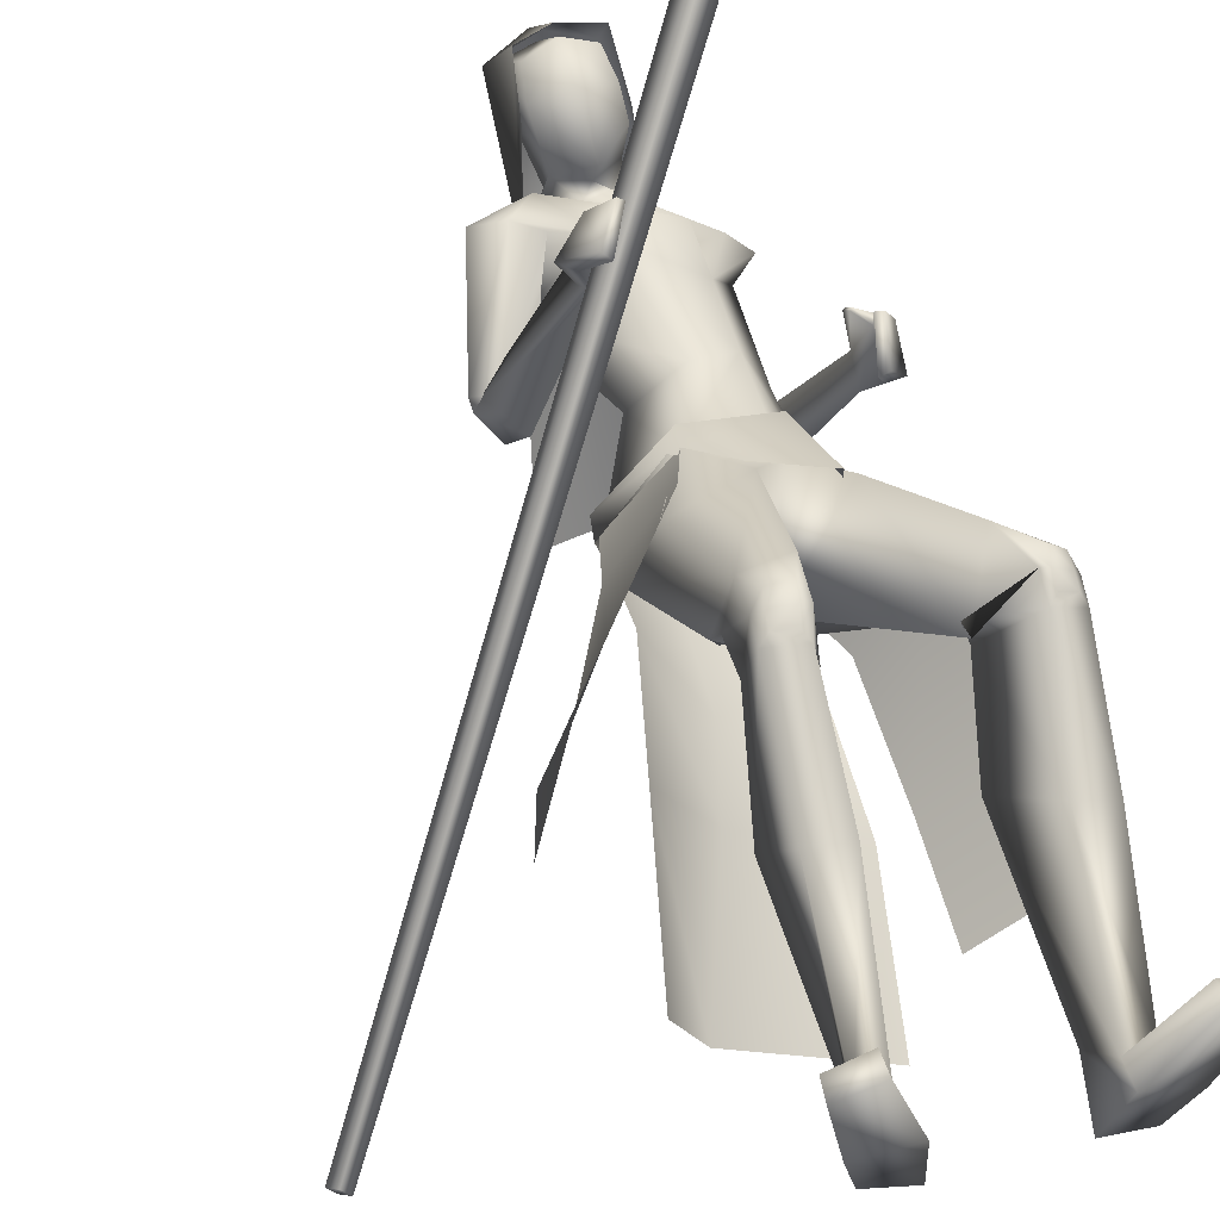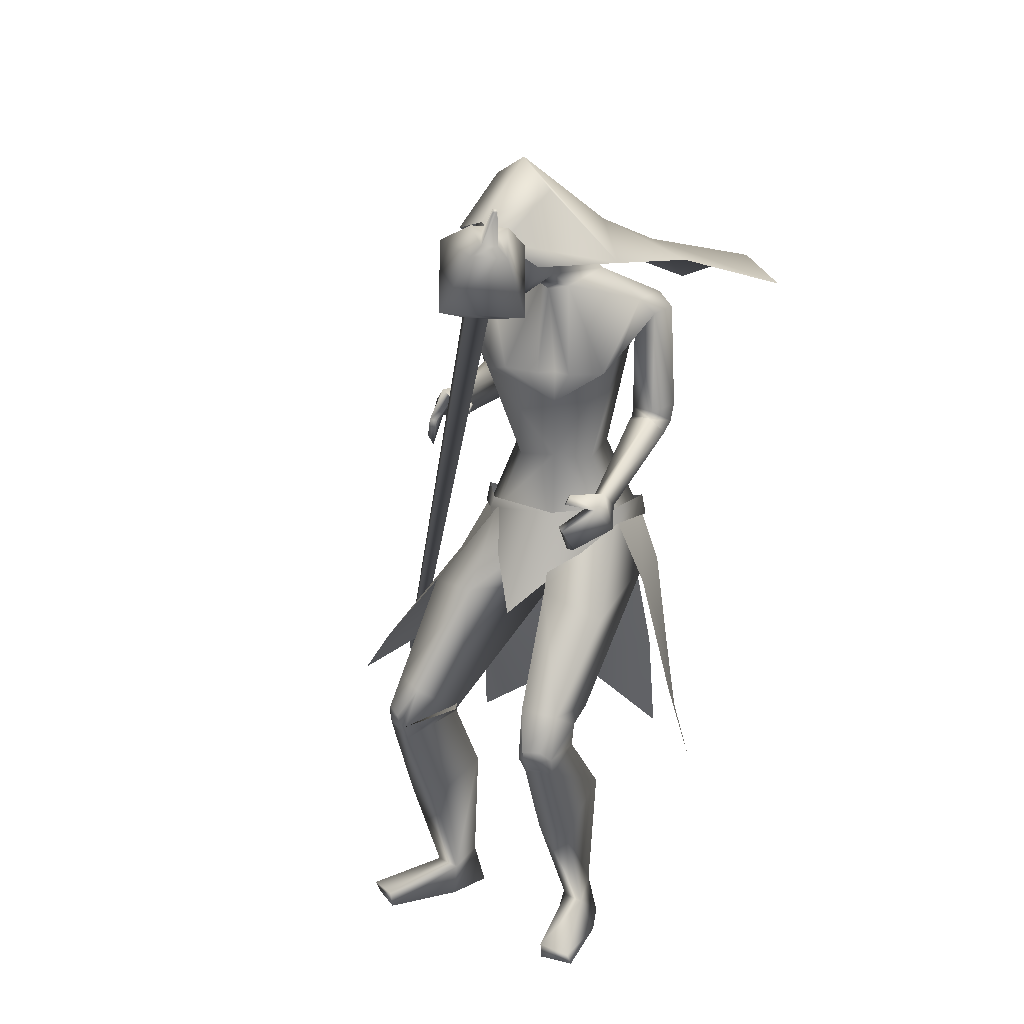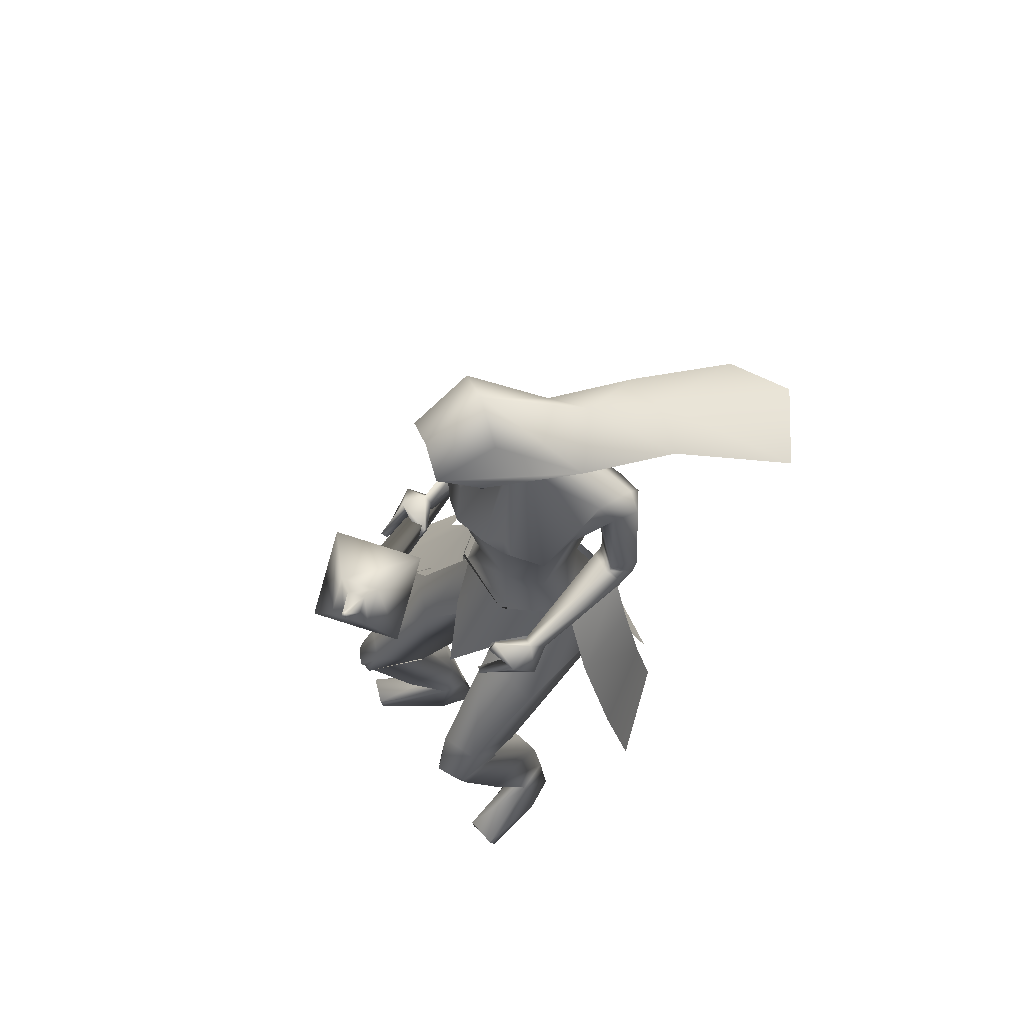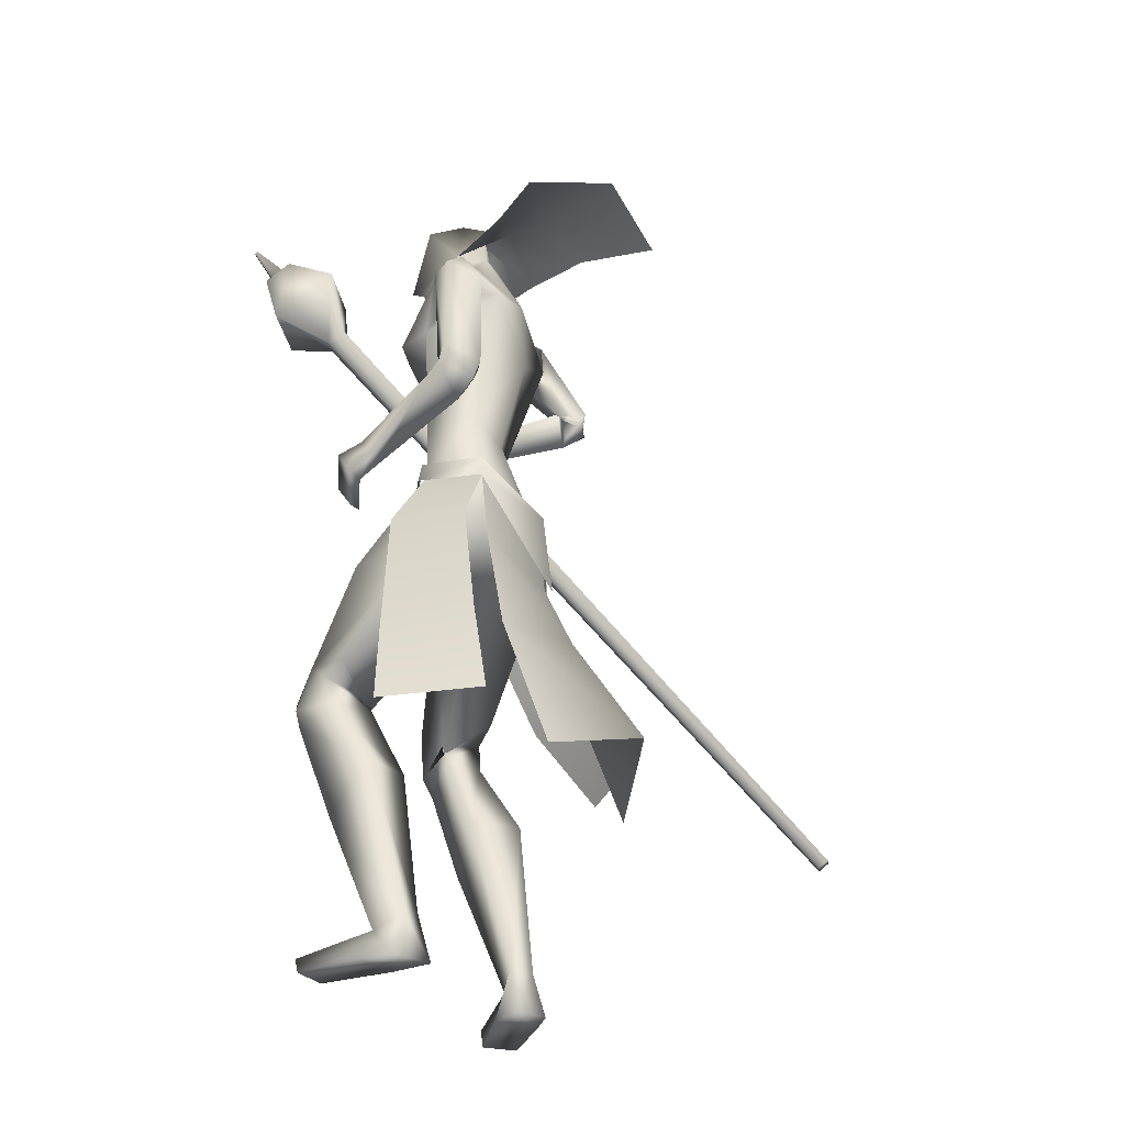
<metadata>
{"format":"obj","ext":"obj","renderer":"f3d","projection":"perspective","resolution":1024,"background":"white","views":[{"elev":51.9,"azim":-18.9,"up":"+Z"},{"elev":25.1,"azim":49.8,"up":"+Y"},{"elev":62.8,"azim":70.6,"up":"+Y"},{"elev":-29.7,"azim":150.8,"up":"+Y"}]}
</metadata>
<code>
o Cube_Cube.001
v -0.6379 -0.7181 -0.2814
v -0.6258 -0.7307 -0.2711
v -0.6377 -0.7289 -0.2548
v -0.6498 -0.7163 -0.265
v 0.1342 0.3905 0.1475
v 0.1567 0.3672 0.1665
v 0.1347 0.3706 0.1966
v 0.1123 0.3938 0.1777
v 0.1017 0.499 0.2204
v 0.184 0.4137 0.29
v 0.2647 0.4013 0.1793
v 0.1824 0.4867 0.1097
v 0.2392 0.5461 0.194
v 0.2739 0.5101 0.2233
v 0.2399 0.5153 0.2699
v 0.2052 0.5513 0.2406
v 0.2281 0.5461 0.2383
v 0.2439 0.5297 0.2516
v 0.2594 0.5274 0.2304
v 0.2436 0.5437 0.2171
v 0.2857 0.5986 0.2538
v 0.2898 0.5943 0.2573
v 0.2858 0.5949 0.2628
v 0.2817 0.5992 0.2593
v 0.09914 -0.1159 -0.1831
v 0.04495 -0.1473 -0.2969
v 0.1672 -0.2256 -0.1919
v 0.08548 -0.245 -0.308
v 0.1116 -0.123 -0.176
v 0.1075 -0.09152 -0.1809
v 0.05355 -0.1609 -0.3044
v 0.05029 -0.1208 -0.2973
v -0.09852 -0.1751 -0.2459
v 0.05217 -0.2598 0.0387
v -0.02097 0.413 -0.25
v 0.06349 0.3596 -0.2093
v -0.09686 0.3513 -0.2043
v -0.01909 0.561 -0.05959
v 0.05136 0.5177 -0.05937
v -0.08954 0.5177 -0.05937
v -0.01909 0.4634 0.03571
v 0.038 0.441 0.03765
v -0.07618 0.441 0.03765
v 0.0461 0.3839 -0.03739
v -0.08428 0.3839 -0.03739
v -0.02658 0.3481 -0.3785
v 0.06492 0.3311 -0.374
v -0.1091 0.3059 -0.3658
v -0.01988 0.2666 -0.6273
v 0.1114 0.2533 -0.5768
v -0.134 0.2074 -0.5688
v 0.03177 0.3454 -0.2008
v -0.08913 0.3462 -0.1568
v -0.0351 0.3473 -0.1962
v 0.01858 0.3228 -0.1322
v -0.03322 0.3231 -0.1133
v 0.09121 0.2979 -0.2857
v -0.154 0.3076 -0.09375
v 0.1067 0.3003 -0.2241
v -0.09956 0.301 -0.05393
v -0.0676 0.2839 -0.2168
v -0.07272 0.1514 -0.2207
v 0.02111 0.2297 -0.2979
v -0.152 0.2119 -0.1456
v 0.05217 0.1282 -0.07143
v 0.1042 0.1983 -0.1717
v -0.05733 0.1746 -0.01018
v 0.0462 0.02213 -0.07676
v 0.079 0.00805 -0.1372
v -0.01926 0.009434 -0.05477
v -0.04516 -0.008924 -0.1851
v 0.03275 0.008982 -0.2194
v -0.09216 0.01074 -0.1146
v 0.1285 0.08961 -0.2953
v -0.237 0.1125 -0.1449
v 0.1172 0.08036 -0.2518
v -0.2036 0.09893 -0.1385
v 0.06688 0.06257 -0.3184
v -0.2106 0.1051 -0.2003
v 0.06328 0.07427 -0.2546
v -0.1683 0.1007 -0.1771
v 0.1378 0.04444 -0.2642
v -0.2267 0.09585 -0.1326
v 0.12 0.07219 -0.2408
v -0.2058 0.1288 -0.1431
v 0.08607 0.000116 -0.2706
v -0.1857 0.04764 -0.1586
v 0.07206 0.05505 -0.2386
v -0.1684 0.1091 -0.1716
v 0.09945 -0.1163 -0.1847
v -0.07252 -0.1137 -0.04215
v -0.0851 -0.183 -0.2298
v 0.04586 -0.1536 -0.2959
v -0.1724 -0.1505 -0.1128
v 0.0851 -0.224 -0.02128
v -0.03772 -0.2431 0.0541
v -0.02587 -0.2845 -0.1442
v 0.08977 -0.2386 -0.2711
v -0.1715 -0.2262 -0.1061
v -0.07411 -0.2494 -0.2156
v 0.1982 -0.4125 0.04682
v -0.1322 -0.4317 0.1462
v 0.1473 -0.4034 0.0846
v -0.0691 -0.4321 0.157
v 0.1005 -0.488 0.0157
v -0.06969 -0.5079 0.06567
v 0.1792 -0.4286 -0.04309
v -0.1578 -0.4349 0.05653
v 0.2074 -0.5219 0.06216
v -0.147 -0.5346 0.1612
v 0.1607 -0.5267 0.08693
v -0.09531 -0.5464 0.1616
v 0.1001 -0.4875 0.005147
v -0.07565 -0.5162 0.05864
v 0.1822 -0.4963 -0.007074
v -0.1542 -0.5126 0.08674
v 0.1505 -0.9747 -0.09984
v -0.2315 -0.9973 0.01107
v 0.07453 -0.9744 -0.06963
v -0.1502 -1.001 0.009823
v 0.03868 -0.9743 -0.134
v -0.1497 -1.002 -0.06786
v 0.1075 -0.9748 -0.1476
v -0.2163 -0.9963 -0.04677
v 0.08159 -0.9244 -0.08746
v -0.1618 -0.9503 -0.003496
v 0.1229 -0.9204 -0.09137
v -0.2004 -0.9431 0.009879
v 0.05855 -0.8873 -0.12
v -0.1523 -0.9157 -0.04542
v 0.09087 -0.9016 -0.1401
v -0.1916 -0.9257 -0.04737
v 0.2066 -0.9485 0.01903
v -0.2517 -0.9731 0.1362
v 0.1532 -0.9429 0.04091
v -0.1944 -0.9674 0.1421
v 0.1516 -0.9746 0.03728
v -0.1938 -0.9991 0.1382
v 0.2057 -0.9746 0.008368
v -0.2539 -0.9991 0.1257
v 0.1682 -0.1051 -0.01774
v -0.1022 0.05801 0.09514
v 0.1785 -0.05487 0.02041
v -0.0673 0.1069 0.1172
v 0.151 -0.1104 -0.01737
v -0.09187 0.04387 0.09093
v 0.168 -0.04949 0.01832
v -0.05786 0.1051 0.1099
v 0.1798 -0.008881 -0.07793
v -0.09584 0.1399 0.02516
v 0.1746 -0.04278 -0.1066
v -0.1148 0.09637 0.008968
v 0.1545 -0.05859 -0.09681
v -0.09807 0.07778 0.01173
v 0.1591 -0.01651 -0.07548
v -0.08524 0.1271 0.01725
v 0.03938 -0.1304 -0.08233
v 0.1778 -0.2646 -0.07721
v -0.1501 -0.2681 0.04329
v 0.2064 -0.02152 -0.03533
v -0.09187 0.1429 0.06791
v 0.2043 -0.07003 -0.07683
v -0.1386 0.1044 0.04455
v 0.1749 -0.0799 -0.06692
v -0.118 0.08003 0.04699
v 0.1795 -0.02492 -0.03348
v -0.07718 0.127 0.05817
v 0.1538 -0.01876 -0.007889
v -0.03688 0.1087 0.0511
v 0.1581 -0.01723 -0.00628
v -0.03657 0.1112 0.05519
v 0.1513 -0.005596 -0.02022
v -0.0396 0.1227 0.03989
v 0.1558 -0.003812 -0.01823
v -0.03895 0.1255 0.0443
v 0.06117 -0.623 -0.05485
v -0.08826 -0.6556 -0.003629
v 0.148 -0.6301 -0.1023
v -0.1873 -0.6494 -0.004542
v 0.1722 -0.7029 -0.006158
v -0.1729 -0.7184 0.09633
v 0.1154 -0.6989 0.01341
v -0.1137 -0.723 0.08684
v 0.1219 0.2767 -0.2878
v -0.1884 0.2663 -0.0445
v 0.124 0.2736 -0.2431
v -0.1448 0.2462 -0.02873
v 0.0846 0.2527 -0.2332
v -0.09797 0.2535 -0.06951
v 0.06646 0.239 -0.3129
v -0.1593 0.281 -0.1228
v 0.08883 0.19 -0.07171
v 0.04654 0.1905 -0.03623
v 0.1273 0.1911 -0.1185
v -0.006171 0.193 -0.00649
v 0.1313 0.05989 -0.2856
v -0.2378 0.09146 -0.1488
v 0.1182 0.06617 -0.2482
v -0.2066 0.09549 -0.1445
v 0.07333 0.03002 -0.3038
v -0.2076 0.07452 -0.1948
v 0.06679 0.05731 -0.2496
v -0.1714 0.09159 -0.1797
v 0.09795 -0.4646 0.01559
v -0.0658 -0.494 0.06538
v 0.1951 -0.4446 -0.000426
v -0.1553 -0.4596 0.09527
v 0.2123 -0.487 0.07031
v -0.1427 -0.4993 0.1685
v 0.1622 -0.4902 0.105
v -0.08319 -0.5102 0.1759
v 0.1758 -0.4912 0.1021
v -0.09646 -0.5092 0.1797
v 0.2036 -0.4893 0.08273
v -0.1296 -0.503 0.1755
v 0.1749 -0.514 0.09103
v -0.104 -0.5318 0.171
v 0.2002 -0.5116 0.07684
v -0.1324 -0.5256 0.1702
v 0.1794 -0.4681 0.111
v -0.09236 -0.4859 0.1878
v 0.2038 -0.467 0.09008
v -0.1233 -0.481 0.1806
v 0.06406 0.05063 -0.261
v -0.1762 0.08761 -0.1858
v 0.06784 0.03494 -0.2922
v -0.197 0.07778 -0.1944
v 0.06859 0.04512 -0.2528
v -0.1736 0.09353 -0.1784
v 0.07577 0.01615 -0.2711
v -0.1836 0.06055 -0.1725
v 0.06053 0.06322 -0.2701
v -0.1793 0.09577 -0.1908
v 0.06333 0.05101 -0.3018
v -0.1998 0.088 -0.2003
v 0.001045 0.3201 -0.1001
v 0.05273 0.1852 -0.07171
v -0.01909 0.415 -0.1607
v 0.01841 0.396 -0.1512
v -0.05659 0.396 -0.1512
v -0.01909 0.4921 -0.1455
v 0.03929 0.43 -0.08203
v -0.07746 0.43 -0.08203
v 0.03536 0.5126 -0.05328
v -0.07354 0.5126 -0.05328
v -0.01909 0.5271 -0.05025
v 0.02505 0.355 -0.08933
v -0.06323 0.355 -0.08933
v -0.01909 0.3313 -0.09075
v 0.02804 0.4395 0.0114
v -0.06621 0.4395 0.0114
v -0.01909 0.4474 0.0284
v 0.03451 0.3573 -0.04048
v -0.07269 0.3573 -0.04048
v -0.01909 0.3071 -0.04367
v 0.2211 -0.6109 -0.2753
v 0.07575 -0.6013 -0.3799
v -0.3661 -0.513 -0.122
v -0.3723 -0.5489 0.05355
v -0.1986 -0.231 -0.07991
v -0.1131 -0.2183 0.03296
v -0.1732 -0.1442 -0.1139
v -0.07193 -0.1133 -0.04315
v 0.05697 -0.08597 -0.06211
v -0.1105 -0.3229 -0.2577
v -0.1741 -0.1177 -0.1091
v -0.1823 -0.1576 -0.1066
v -0.06883 -0.08904 -0.03293
v -0.08929 -0.1195 -0.04017
v -0.2152 -0.624 -0.3783
v -0.01763 -0.6911 -0.4144
v -0.1008 -0.3175 -0.2471
v 0.03659 -0.2723 -0.2981
v -0.09136 -0.1863 -0.238
v 0.05016 -0.1575 -0.2998
v -0.1763 -0.1543 -0.1098
v -0.1742 -0.2693 -0.1212
v -0.2863 -0.6873 -0.1891
v -0.1338 -0.4288 -0.2846
v 0.03136 -0.4592 -0.3475
v -0.225 -0.4556 -0.1324
v 0.04301 0.4713 -0.06766
v -0.08119 0.4713 -0.06766
v -0.01909 0.5096 -0.09789
v 0.03607 0.3984 -0.01454
v -0.07425 0.3984 -0.01454
v -0.01909 0.3845 0.002841
v 0.038 0.441 0.03765
v 0.1988 -0.4569 -0.2373
v 0.08224 -0.4423 -0.3449
v -0.2864 -0.3947 -0.07515
v -0.2608 -0.4204 0.07737
f 1 2 3
f 1 3 4
f 1 5 6
f 1 6 2
f 2 6 7
f 2 7 3
f 3 7 8
f 3 8 4
f 5 1 4
f 5 4 8
f 5 8 9
f 5 9 12
f 8 7 10
f 8 10 9
f 7 6 11
f 7 11 10
f 6 5 12
f 6 12 11
f 11 12 13
f 11 13 14
f 10 11 14
f 10 14 15
f 9 10 15
f 9 15 16
f 12 9 16
f 12 16 13
f 13 16 17
f 13 17 20
f 16 15 18
f 16 18 17
f 15 14 19
f 15 19 18
f 14 13 20
f 14 20 19
f 19 20 21
f 19 21 22
f 18 19 22
f 18 22 23
f 17 18 23
f 17 23 24
f 20 17 24
f 20 24 21
f 21 24 23
f 21 23 22
f 26 25 27
f 26 27 28
f 29 31 32
f 29 32 30
f 31 265 33
f 31 33 32
f 29 30 264
f 29 264 34
f 36 35 38
f 36 38 39
f 38 35 37
f 38 37 40
f 39 38 41
f 39 41 42
f 41 38 40
f 41 40 43
f 36 39 42
f 36 42 44
f 43 40 37
f 43 37 45
f 35 36 47
f 35 47 46
f 48 37 35
f 48 35 46
f 46 47 50
f 46 50 49
f 51 48 46
f 51 46 49
f 52 55 59
f 52 59 57
f 60 56 53
f 60 53 58
f 52 57 61
f 52 61 54
f 61 58 53
f 61 53 54
f 61 57 63
f 61 63 62
f 64 58 61
f 64 61 62
f 66 65 68
f 66 68 69
f 68 65 67
f 68 67 70
f 62 63 72
f 62 72 71
f 73 64 62
f 73 62 71
f 63 66 69
f 63 69 72
f 70 67 64
f 70 64 73
f 71 72 93
f 71 93 92
f 94 73 71
f 94 71 92
f 72 69 90
f 72 90 93
f 91 70 73
f 91 73 94
f 93 98 100
f 93 100 92
f 100 99 94
f 100 94 92
f 117 119 121
f 117 121 123
f 122 120 118
f 122 118 124
f 129 121 119
f 129 119 125
f 120 122 130
f 120 130 126
f 131 123 121
f 131 121 129
f 122 124 132
f 122 132 130
f 127 117 123
f 127 123 131
f 124 118 128
f 124 128 132
f 127 125 135
f 127 135 133
f 136 126 128
f 136 128 134
f 117 127 133
f 117 133 139
f 134 128 118
f 134 118 140
f 125 119 137
f 125 137 135
f 138 120 126
f 138 126 136
f 119 117 139
f 119 139 137
f 140 118 120
f 140 120 138
f 135 137 139
f 135 139 133
f 140 138 136
f 140 136 134
f 141 143 147
f 141 147 145
f 148 144 142
f 148 142 146
f 68 157 90
f 68 90 69
f 91 157 68
f 91 68 70
f 90 157 95
f 90 95 158
f 96 157 91
f 96 91 159
f 90 158 98
f 90 98 93
f 99 159 91
f 99 91 94
f 149 160 162
f 149 162 151
f 163 161 150
f 163 150 152
f 160 143 141
f 160 141 162
f 142 144 161
f 142 161 163
f 151 162 164
f 151 164 153
f 165 163 152
f 165 152 154
f 162 141 145
f 162 145 164
f 146 142 163
f 146 163 165
f 166 147 143
f 166 143 160
f 144 148 167
f 144 167 161
f 153 164 166
f 153 166 155
f 167 165 154
f 167 154 156
f 164 145 147
f 164 147 166
f 148 146 165
f 148 165 167
f 166 160 170
f 166 170 168
f 171 161 167
f 171 167 169
f 155 166 168
f 155 168 172
f 169 167 156
f 169 156 173
f 160 149 174
f 160 174 170
f 175 150 161
f 175 161 171
f 149 155 172
f 149 172 174
f 173 156 150
f 173 150 175
f 172 168 170
f 172 170 174
f 171 169 173
f 171 173 175
f 115 178 176
f 115 176 113
f 177 179 116
f 177 116 114
f 178 131 129
f 178 129 176
f 130 132 179
f 130 179 177
f 109 180 178
f 109 178 115
f 179 181 110
f 179 110 116
f 180 127 131
f 180 131 178
f 132 128 181
f 132 181 179
f 111 182 180
f 111 180 109
f 181 183 112
f 181 112 110
f 182 125 127
f 182 127 180
f 128 126 183
f 128 183 181
f 113 176 182
f 113 182 111
f 183 177 114
f 183 114 112
f 176 129 125
f 176 125 182
f 126 130 177
f 126 177 183
f 95 97 105
f 95 105 103
f 106 97 96
f 106 96 104
f 98 158 101
f 98 101 107
f 102 159 99
f 102 99 108
f 97 98 107
f 97 107 105
f 108 99 97
f 108 97 106
f 101 158 95
f 101 95 103
f 96 159 102
f 96 102 104
f 82 84 149
f 82 149 151
f 150 85 83
f 150 83 152
f 82 151 153
f 82 153 86
f 154 152 83
f 154 83 87
f 84 88 155
f 84 155 149
f 156 89 85
f 156 85 150
f 86 153 155
f 86 155 88
f 156 154 87
f 156 87 89
f 59 186 184
f 59 184 57
f 185 187 60
f 185 60 58
f 186 76 74
f 186 74 184
f 75 77 187
f 75 187 185
f 66 188 186
f 66 186 59
f 187 189 67
f 187 67 60
f 188 80 76
f 188 76 186
f 77 81 189
f 77 189 187
f 63 190 188
f 63 188 66
f 189 191 64
f 189 64 67
f 190 78 80
f 190 80 188
f 81 79 191
f 81 191 189
f 57 184 190
f 57 190 63
f 191 185 58
f 191 58 64
f 184 74 78
f 184 78 190
f 79 75 185
f 79 185 191
f 97 100 98
f 99 100 97
f 95 157 97
f 97 157 96
f 59 194 66
f 67 195 60
f 55 192 194
f 55 194 59
f 195 193 56
f 195 56 60
f 65 66 194
f 65 194 192
f 195 67 65
f 195 65 193
f 76 198 196
f 76 196 74
f 197 199 77
f 197 77 75
f 198 84 82
f 198 82 196
f 83 85 199
f 83 199 197
f 74 196 200
f 74 200 78
f 201 197 75
f 201 75 79
f 196 82 86
f 196 86 200
f 87 83 197
f 87 197 201
f 80 202 198
f 80 198 76
f 199 203 81
f 199 81 77
f 202 88 84
f 202 84 198
f 85 89 203
f 85 203 199
f 107 206 204
f 107 204 105
f 205 207 108
f 205 108 106
f 206 115 113
f 206 113 204
f 114 116 207
f 114 207 205
f 101 208 206
f 101 206 107
f 207 209 102
f 207 102 108
f 208 109 115
f 208 115 206
f 116 110 209
f 116 209 207
f 105 204 210
f 105 210 103
f 211 205 106
f 211 106 104
f 204 113 111
f 204 111 210
f 112 114 205
f 112 205 211
f 210 111 216
f 210 216 212
f 217 112 211
f 217 211 213
f 103 210 212
f 103 212 220
f 213 211 104
f 213 104 221
f 109 208 214
f 109 214 218
f 215 209 110
f 215 110 219
f 208 101 222
f 208 222 214
f 223 102 209
f 223 209 215
f 111 109 218
f 111 218 216
f 219 110 112
f 219 112 217
f 101 103 220
f 101 220 222
f 221 104 102
f 221 102 223
f 220 212 214
f 220 214 222
f 215 213 221
f 215 221 223
f 212 216 218
f 212 218 214
f 219 217 213
f 219 213 215
f 88 202 224
f 88 224 228
f 225 203 89
f 225 89 229
f 202 80 232
f 202 232 224
f 233 81 203
f 233 203 225
f 200 86 230
f 200 230 226
f 231 87 201
f 231 201 227
f 78 200 226
f 78 226 234
f 227 201 79
f 227 79 235
f 86 88 228
f 86 228 230
f 229 89 87
f 229 87 231
f 80 78 234
f 80 234 232
f 235 79 81
f 235 81 233
f 234 226 224
f 234 224 232
f 225 227 235
f 225 235 233
f 226 230 228
f 226 228 224
f 229 231 227
f 229 227 225
f 192 55 236
f 192 236 237
f 236 56 193
f 236 193 237
f 65 192 237
f 237 193 65
f 253 247 239
f 253 239 242
f 240 248 254
f 240 254 243
f 238 241 242
f 238 242 239
f 243 241 238
f 243 238 240
f 250 244 246
f 250 246 252
f 246 245 251
f 246 251 252
f 255 249 247
f 255 247 253
f 248 249 255
f 248 255 254
f 52 239 247
f 52 247 55
f 248 240 53
f 248 53 56
f 52 54 238
f 52 238 239
f 238 54 53
f 238 53 240
f 55 247 249
f 55 249 236
f 249 248 56
f 249 56 236
f 262 260 261
f 262 261 263
f 269 34 264
f 269 264 268
f 267 266 33
f 267 33 265
f 269 268 266
f 269 266 267
f 274 275 273
f 274 273 272
f 274 272 277
f 274 277 276
f 273 280 279
f 273 279 272
f 280 271 270
f 280 270 279
f 277 272 279
f 277 279 281
f 281 279 270
f 281 270 278
f 242 282 285
f 242 285 253
f 282 244 250
f 282 250 285
f 245 283 286
f 245 286 251
f 283 243 254
f 283 254 286
f 244 282 284
f 244 284 246
f 282 242 241
f 282 241 284
f 243 283 284
f 243 284 241
f 283 245 246
f 283 246 284
f 286 287 252
f 286 252 251
f 285 250 252
f 285 252 287
f 286 254 255
f 286 255 287
f 285 287 255
f 285 255 253
f 27 289 290
f 27 290 28
f 289 256 257
f 289 257 290
f 260 291 292
f 260 292 261
f 291 258 259
f 291 259 292

</code>
